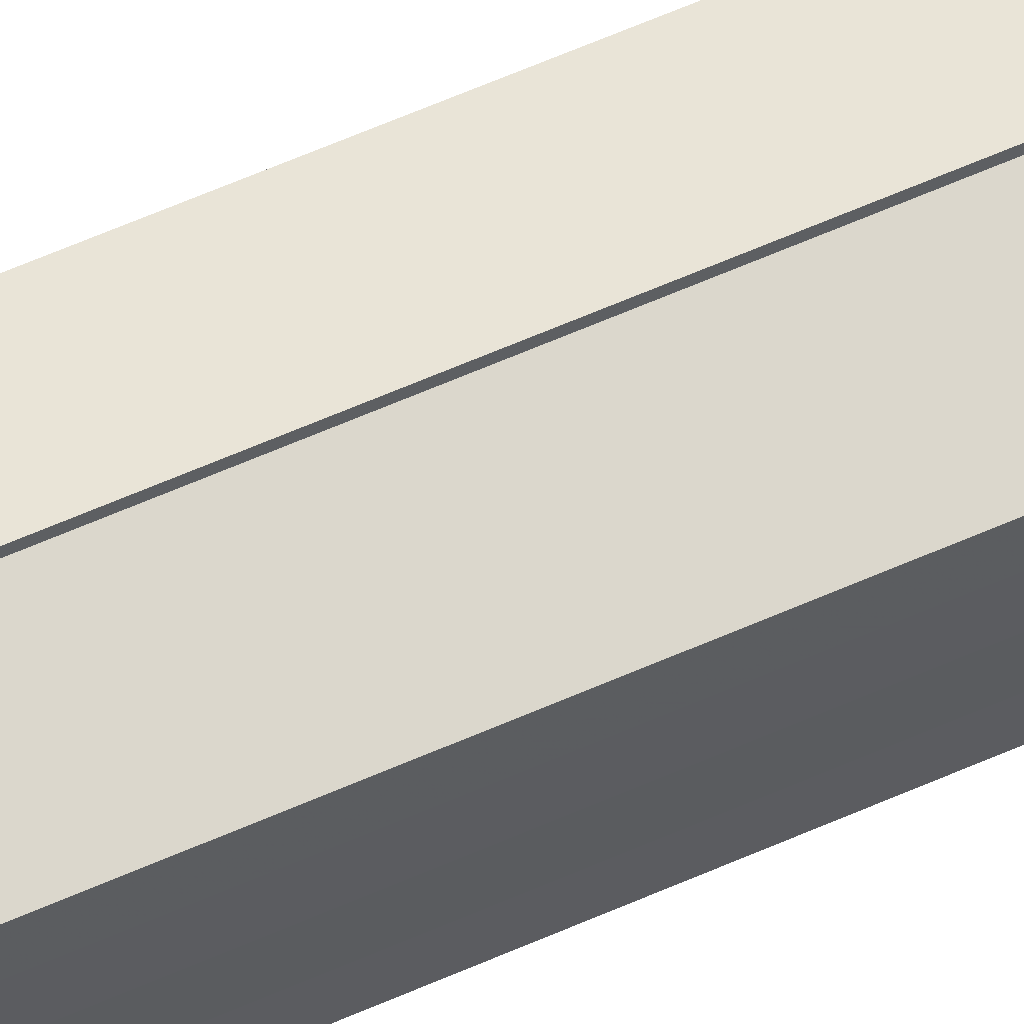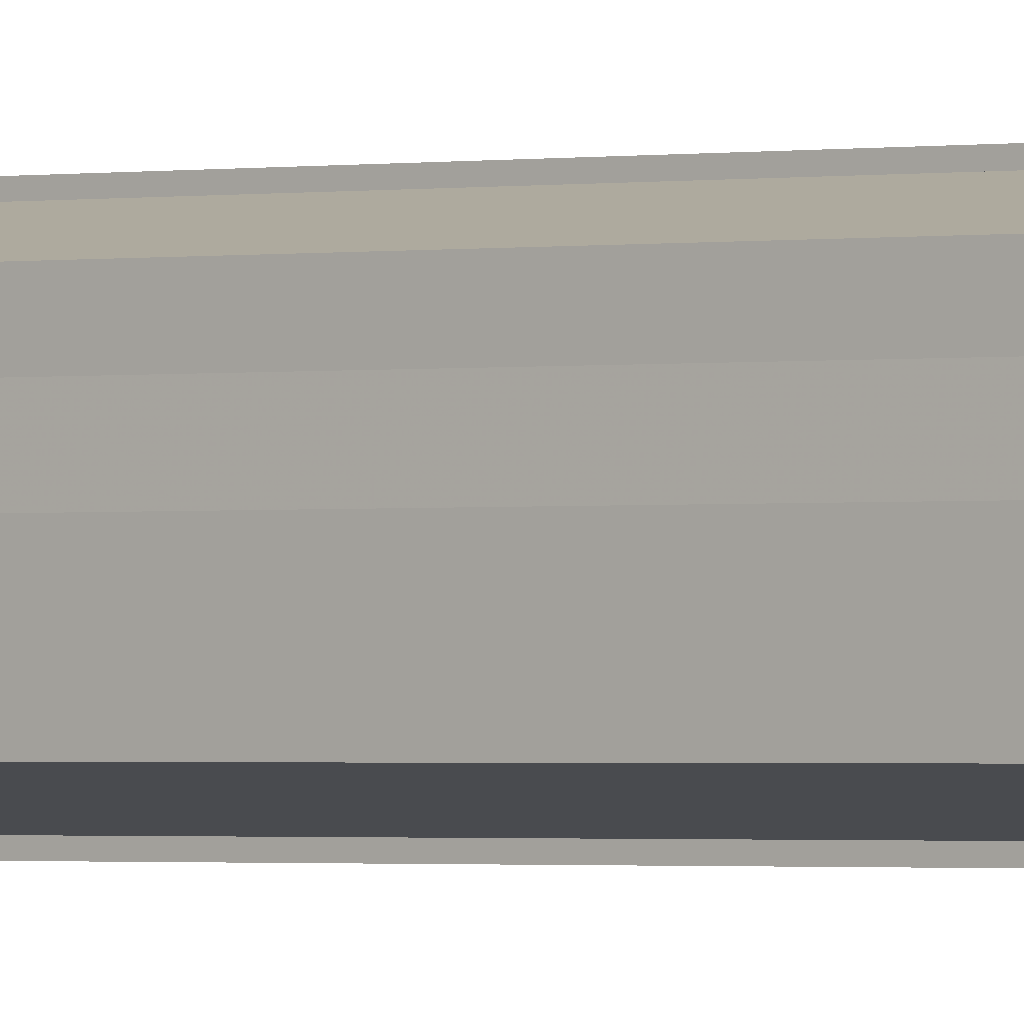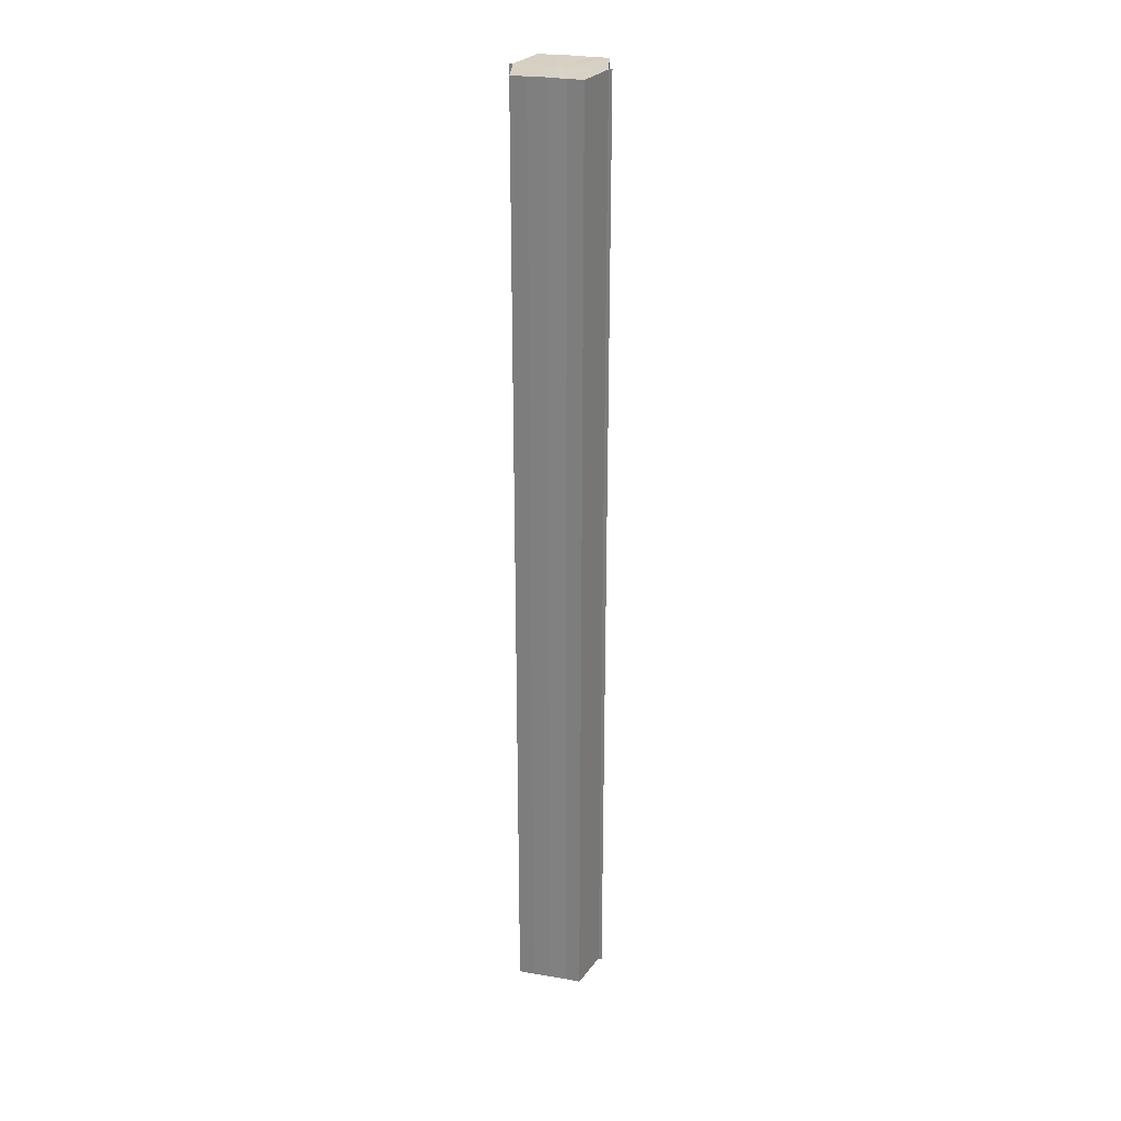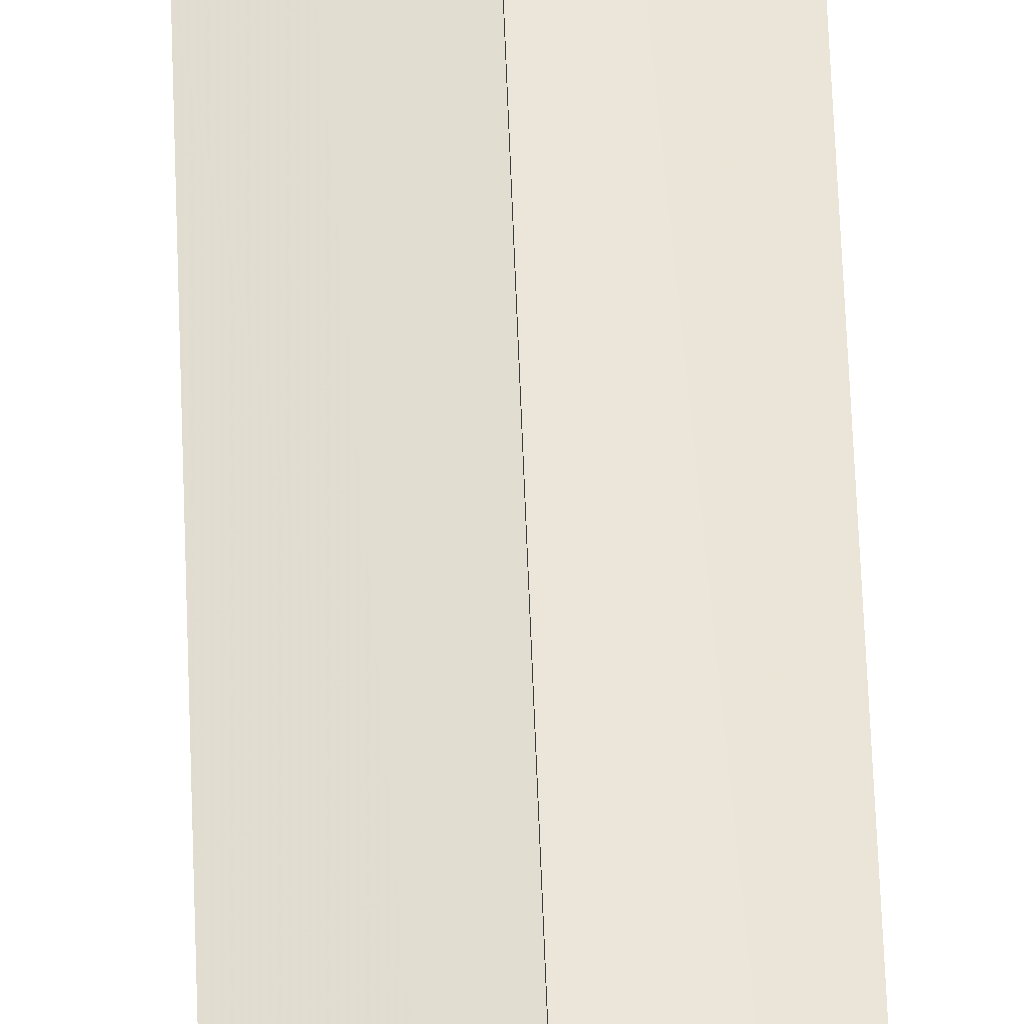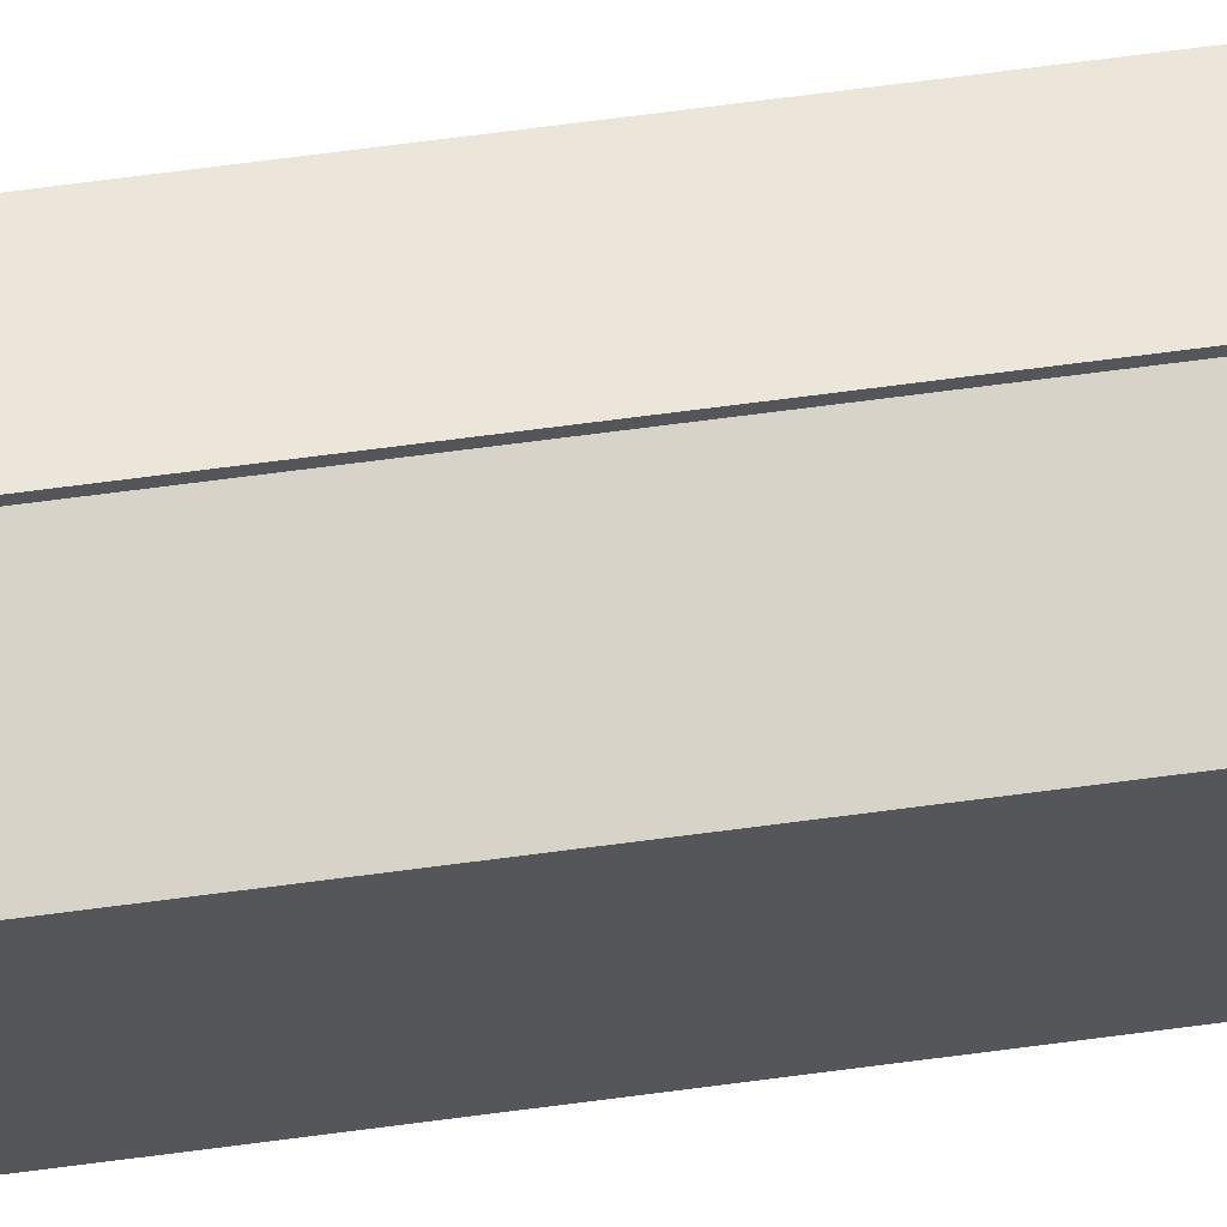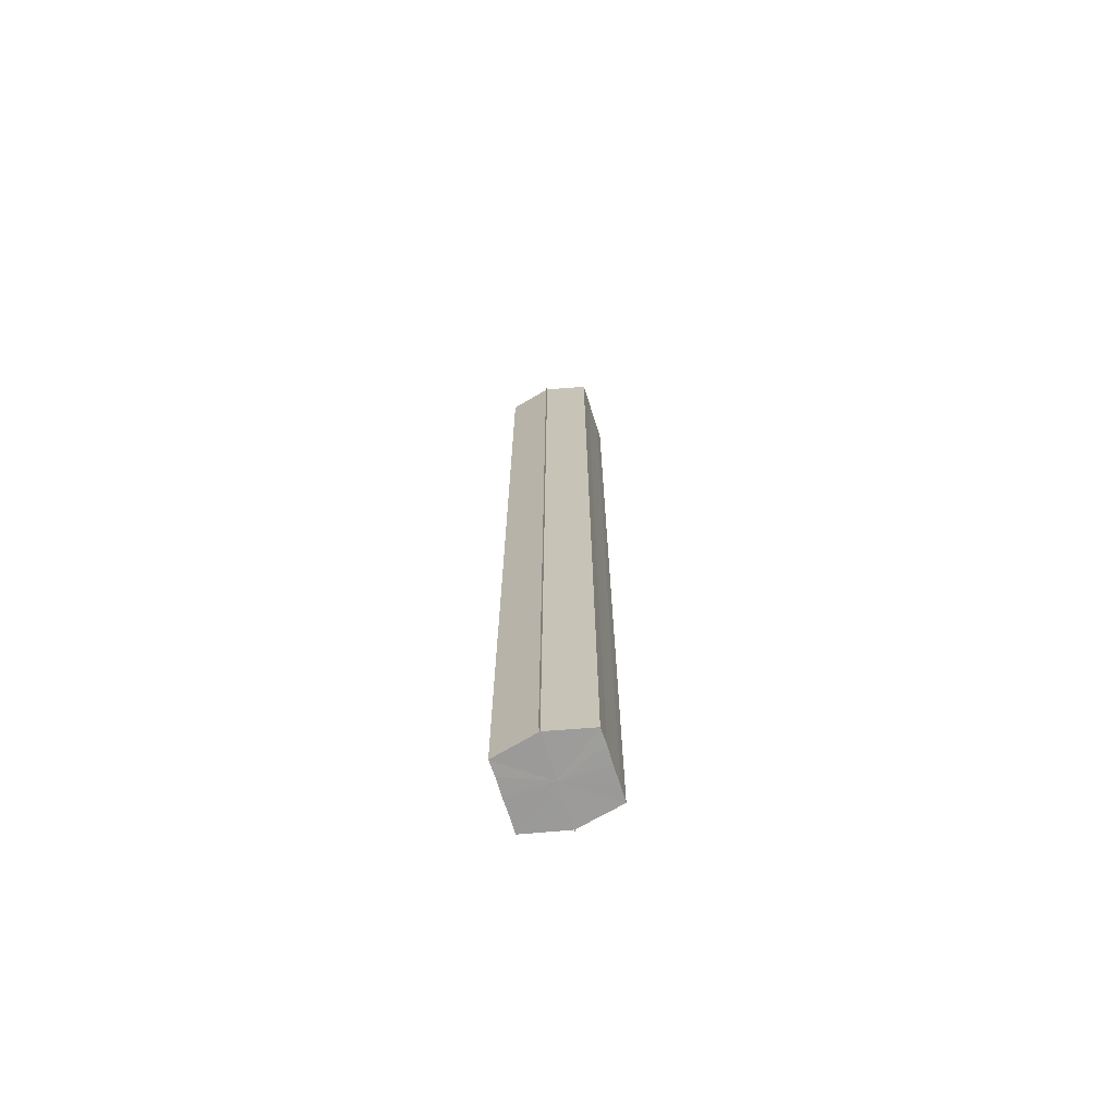
<metadata>
{"format":"obj","ext":"obj","renderer":"f3d","projection":"perspective","resolution":1024,"background":"white","views":[{"elev":61.8,"azim":-114.2,"up":"+Z"},{"elev":-0.9,"azim":-51.4,"up":"+Z"},{"elev":27.0,"azim":105.4,"up":"+Y"},{"elev":54.2,"azim":-2.0,"up":"+Z"},{"elev":63.8,"azim":-97.8,"up":"+Z"},{"elev":-69.7,"azim":17.4,"up":"+Y"}]}
</metadata>
<code>
o 30367
v 2206 1881 15.47
v 2206 1881 15.48
v 2206 1880 15.47
v 2206 1881 15.48
v 2206 1880 15.48
v 2206 1881 15.48
v 2206 1880 15.48
v 2206 1881 15.48
v 2206 1880 15.48
v 2206 1881 15.49
v 2206 1880 15.49
v 2206 1881 15.49
v 2206 1880 15.49
v 2206 1881 15.49
v 2206 1880 15.49
v 2206 1881 15.5
v 2206 1881 15.5
v 2206 1880 15.5
v 2206 1881 15.49
v 2206 1880 15.49
v 2206 1881 15.49
v 2206 1880 15.49
v 2206 1881 15.48
v 2206 1880 15.48
v 2206 1881 15.48
v 2206 1880 15.48
v 2206 1881 15.48
v 2206 1880 15.48
v 2206 1881 15.48
v 2206 1880 15.48
v 2206 1881 15.48
v 2206 1881 15.48
v 2206 1881 15.48
v 2206 1881 15.48
v 2206 1881 15.48
v 2206 1881 15.48
v 2206 1881 15.49
v 2206 1881 15.48
v 2206 1881 15.49
v 2206 1881 15.49
v 2206 1881 15.49
v 2206 1881 15.49
v 2206 1880 15.49
v 2206 1880 15.49
v 2206 1880 15.5
v 2206 1880 15.49
v 2206 1881 15.49
v 2206 1881 15.5
v 2206 1881 15.49
v 2206 1880 15.48
v 2206 1881 15.49
v 2206 1881 15.49
v 2206 1880 15.49
v 2206 1880 15.48
v 2206 1881 15.48
v 2206 1881 15.49
v 2206 1880 15.49
v 2206 1880 15.48
v 2206 1881 15.48
v 2206 1881 15.48
v 2206 1880 15.48
v 2206 1881 15.48
v 2206 1880 15.48
v 2206 1881 15.48
v 2206 1880 15.48
v 2206 1880 15.48
v 2206 1881 15.48
v 2206 1881 15.48
v 2206 1881 15.47
v 2206 1881 15.47
v 2206 1880 15.47
v 2206 1880 15.48
v 2206 1880 15.48
v 2206 1880 15.48
v 2206 1880 15.48
v 2206 1880 15.48
v 2206 1880 15.48
v 2206 1880 15.48
v 2206 1880 15.48
v 2206 1880 15.49
v 2206 1880 15.49
v 2206 1880 15.49
v 2206 1880 15.49
v 2206 1880 15.49
f 1 2 3
f 4 2 5
f 6 4 7
f 8 6 9
f 10 8 11
f 12 10 13
f 14 12 15
f 14 16 15
f 15 17 18
f 15 19 20
f 20 21 22
f 22 23 24
f 24 25 26
f 26 27 28
f 28 29 30
f 3 29 30
f 31 32 29
f 31 33 32
f 31 29 34
f 31 35 33
f 31 34 36
f 31 37 35
f 31 36 38
f 31 39 37
f 31 38 40
f 31 40 41
f 31 42 39
f 31 41 42
f 43 42 44
f 45 42 44
f 46 47 43
f 48 49 45
f 50 51 46
f 52 49 53
f 54 55 50
f 56 52 57
f 58 59 54
f 60 56 61
f 62 60 63
f 64 62 65
f 66 67 58
f 68 64 66
f 68 69 66
f 66 70 71
f 72 73 74
f 72 75 73
f 72 74 76
f 72 77 75
f 72 76 78
f 72 79 77
f 72 78 80
f 72 81 79
f 72 80 82
f 72 83 81
f 72 82 84
f 72 84 83

</code>
